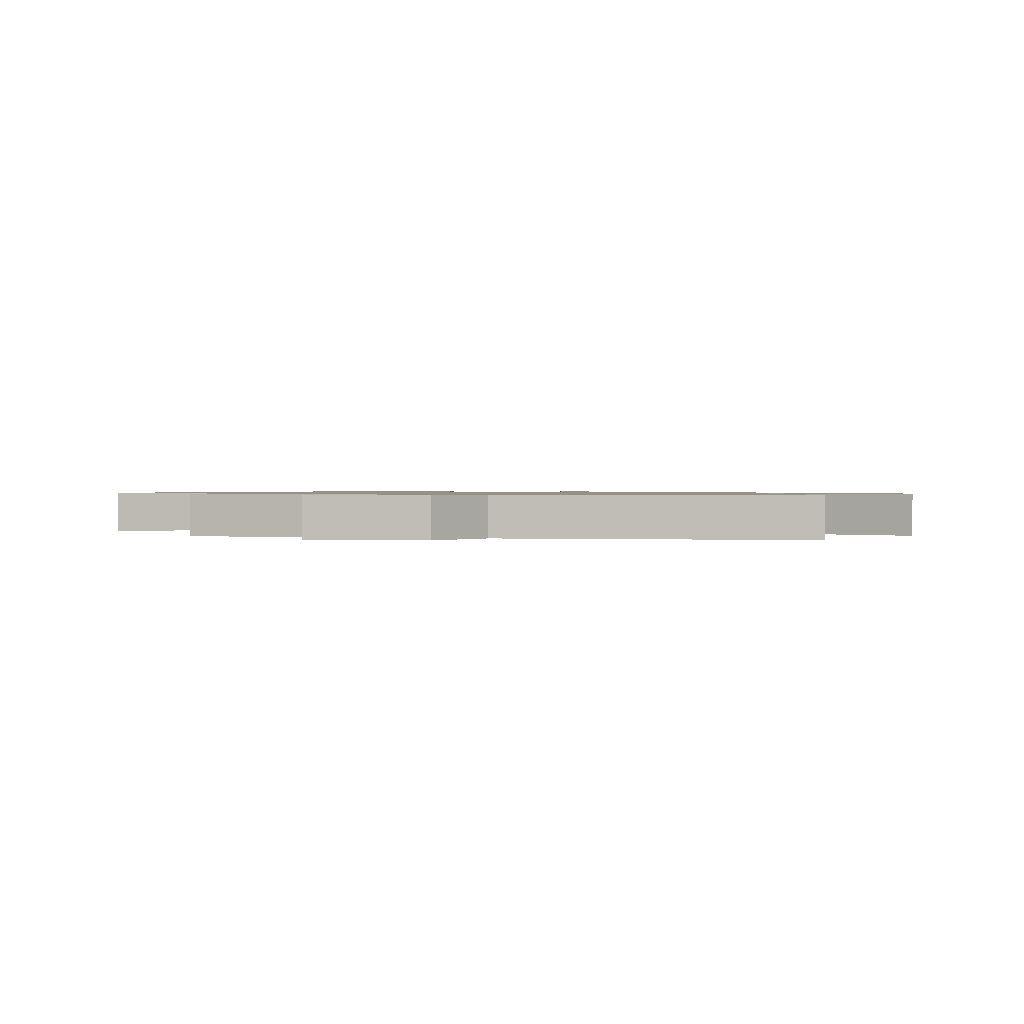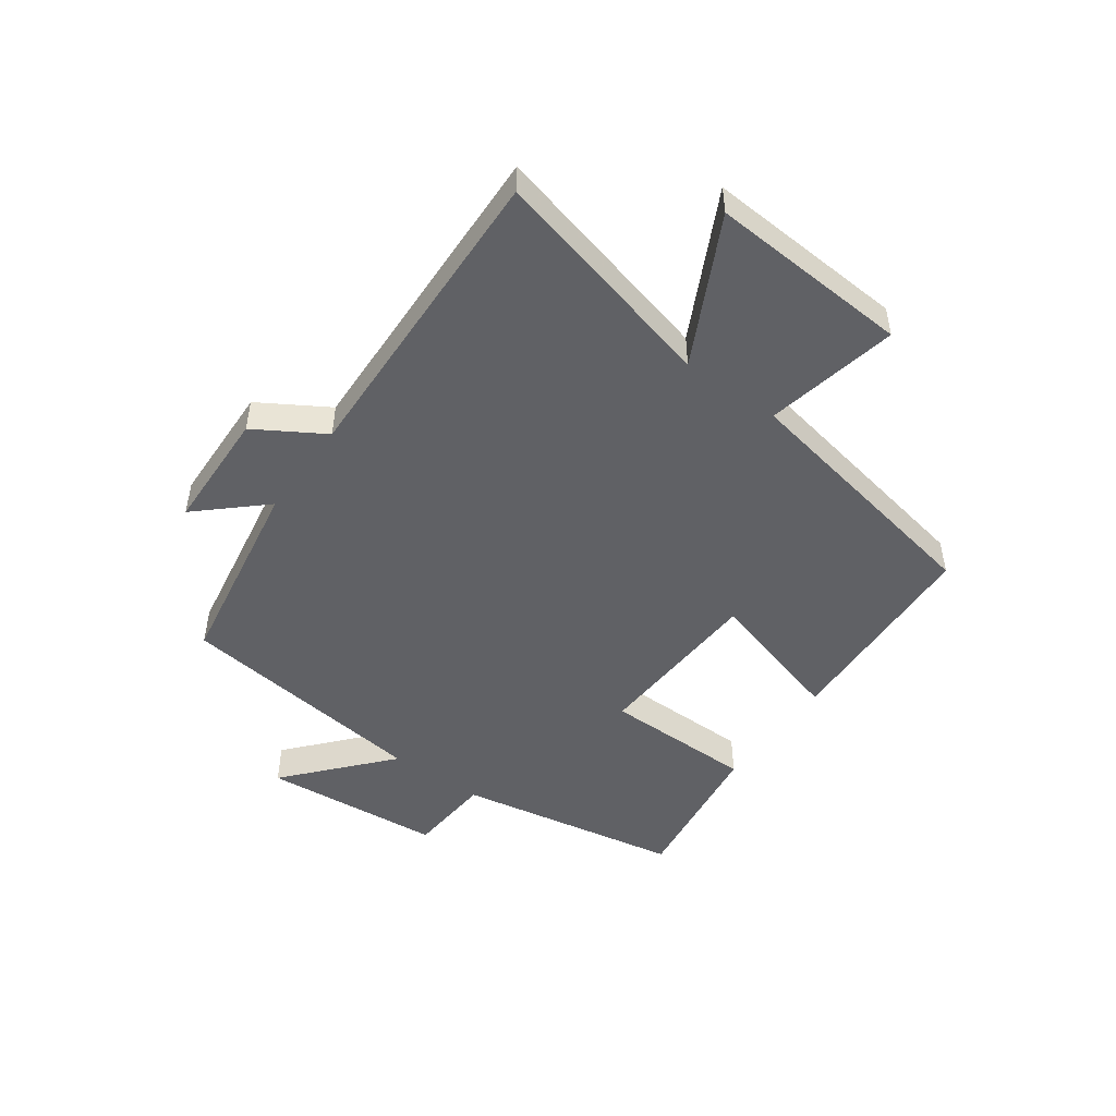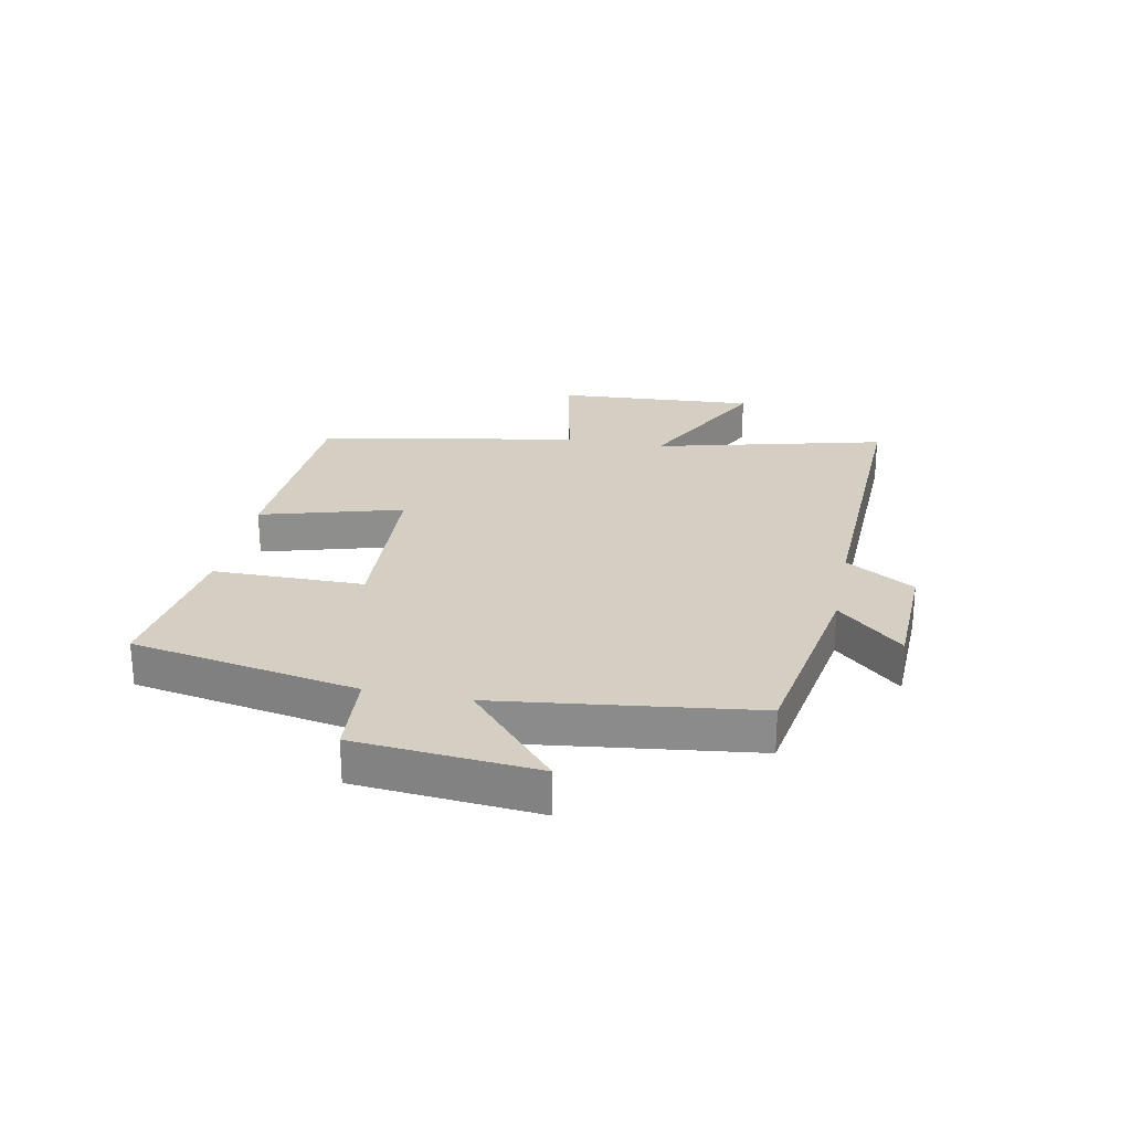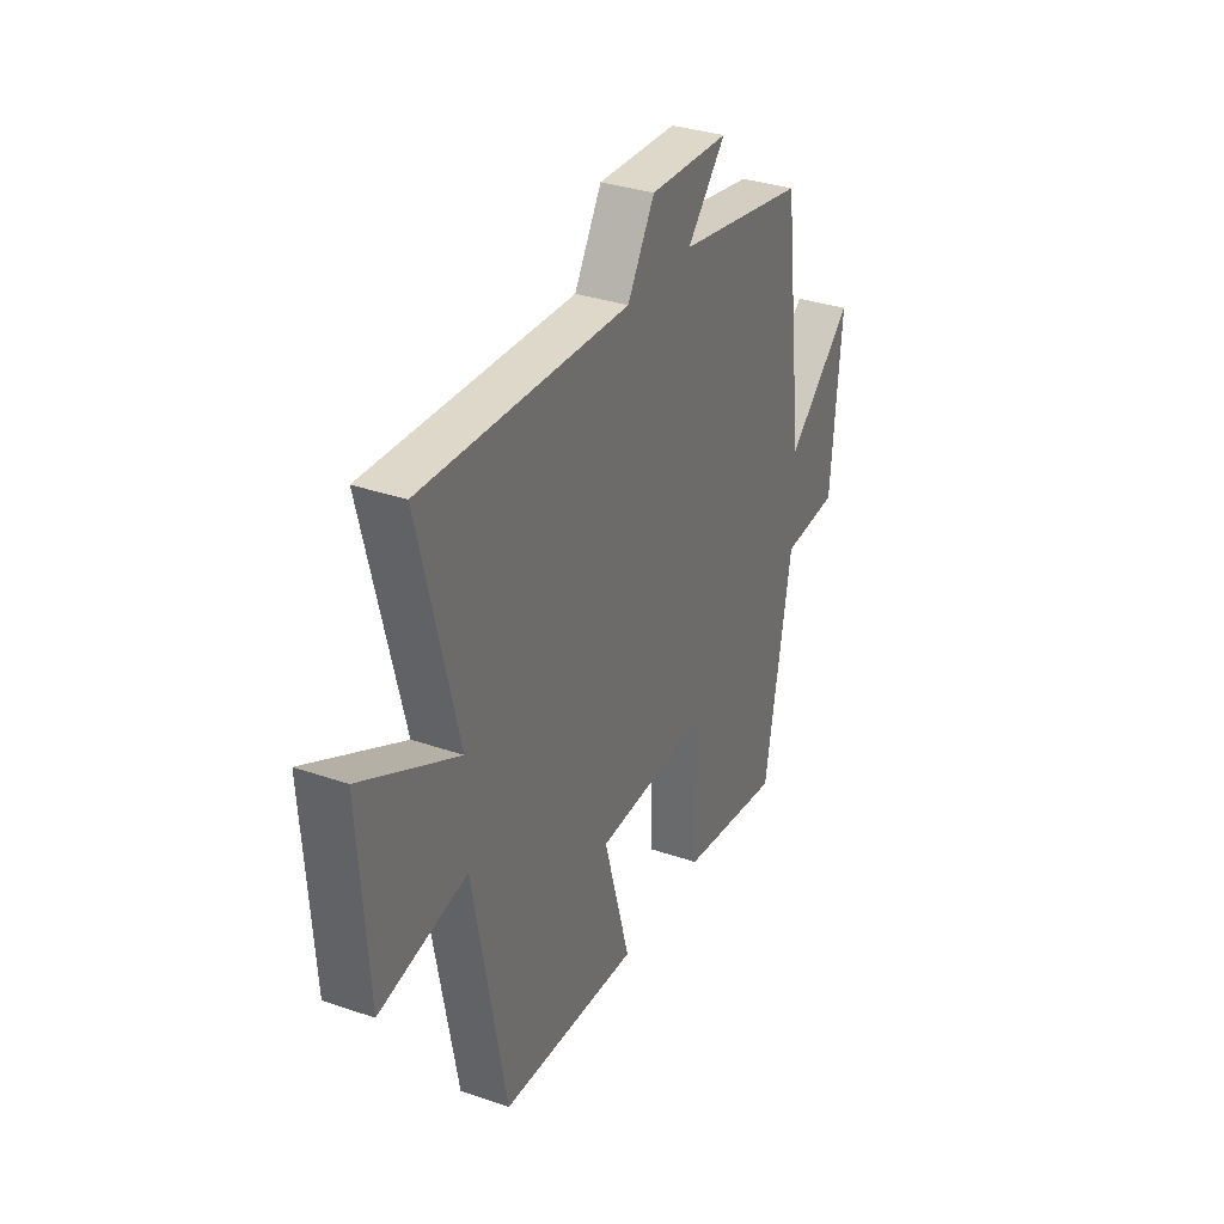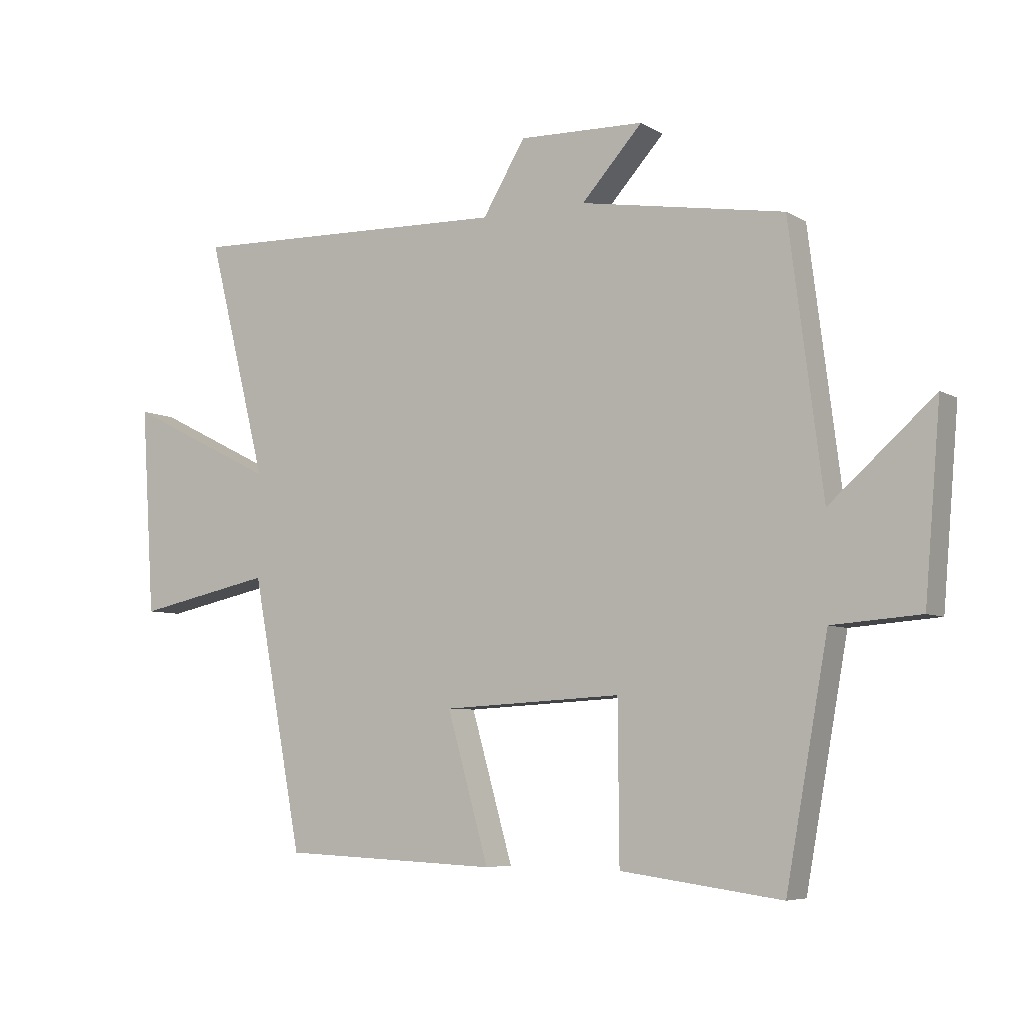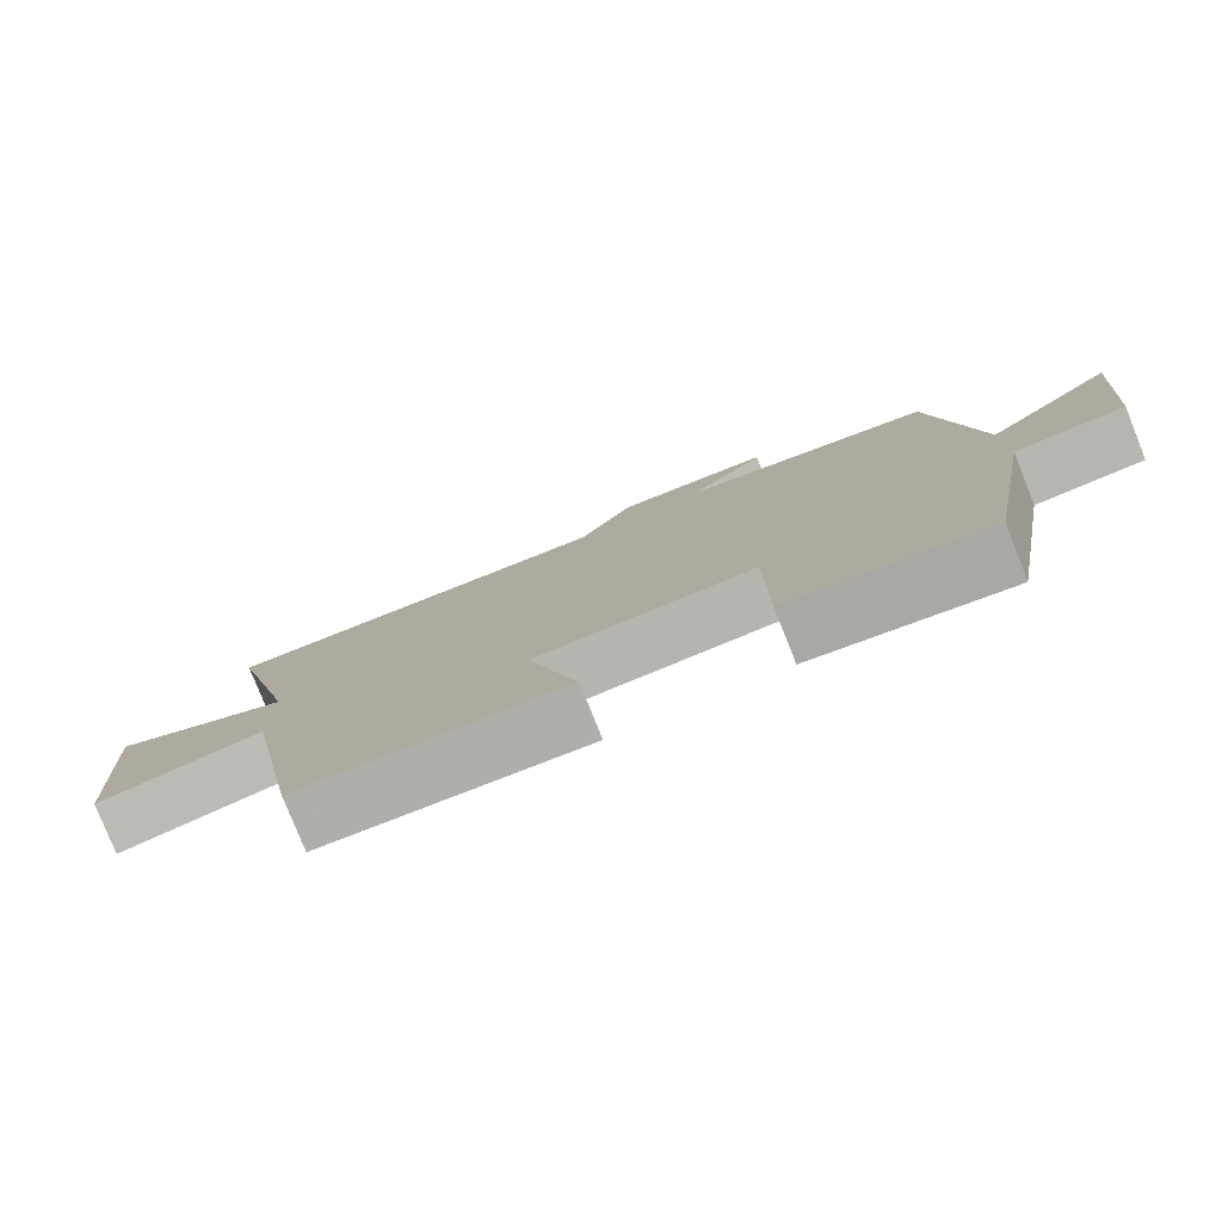
<metadata>
{"format":"obj","ext":"obj","renderer":"f3d","projection":"perspective","resolution":1024,"background":"white","views":[{"elev":0.9,"azim":8.4,"up":"+Y"},{"elev":-48.8,"azim":54.4,"up":"+Y"},{"elev":25.5,"azim":-78.7,"up":"+Y"},{"elev":32.9,"azim":115.6,"up":"+Z"},{"elev":-6.3,"azim":-148.7,"up":"+Z"},{"elev":-79.2,"azim":-158.2,"up":"+Z"}]}
</metadata>
<code>
v 0.598 0.07 0.516
v 0.5 0.07 0.126
v 0.746 0.07 0.249
v 0.724 0.07 -0.091
v 0.5 0.07 -0.044
v 0.417 0.07 -0.485
v 0.061 0.07 -0.5
v 0.129 0.07 -0.261
v -0.165 0.07 -0.245
v -0.167 0.07 -0.5
v -0.431 0.07 -0.535
v -0.5 0.07 -0.153
v -0.645 0.07 -0.142
v -0.671 0.07 0.164
v -0.5 0.07 0.013
v -0.445 0.07 0.444
v -0.11 0.07 0.5
v -0.21 0.07 0.61
v -0.004 0.07 0.616
v 0.066 0.07 0.5
v 0.598 0 0.516
v 0.5 0 0.126
v 0.746 0 0.249
v 0.724 0 -0.091
v 0.5 0 -0.044
v 0.417 0 -0.485
v 0.061 0 -0.5
v 0.129 0 -0.261
v -0.165 0 -0.245
v -0.167 0 -0.5
v -0.431 0 -0.535
v -0.5 0 -0.153
v -0.645 0 -0.142
v -0.671 0 0.164
v -0.5 0 0.013
v -0.445 0 0.444
v -0.11 0 0.5
v -0.21 0 0.61
v -0.004 0 0.616
v 0.066 0 0.5
f 17 18 19 20
f 15 16 17 20
f 15 20 1 2
f 12 13 14 15
f 11 12 15
f 10 11 15
f 9 10 15
f 8 9 15 2
f 7 8 2
f 6 7 2
f 5 6 2
f 2 3 4 5
f 40 39 38 37
f 40 37 36 35
f 22 21 40 35
f 35 34 33 32
f 35 32 31
f 35 31 30
f 35 30 29
f 22 35 29 28
f 22 28 27
f 22 27 26
f 22 26 25
f 25 24 23 22
f 1 21 22 2
f 2 22 23 3
f 3 23 24 4
f 4 24 25 5
f 5 25 26 6
f 6 26 27 7
f 7 27 28 8
f 8 28 29 9
f 9 29 30 10
f 10 30 31 11
f 11 31 32 12
f 12 32 33 13
f 13 33 34 14
f 14 34 35 15
f 15 35 36 16
f 16 36 37 17
f 17 37 38 18
f 18 38 39 19
f 19 39 40 20
f 20 40 21 1

</code>
